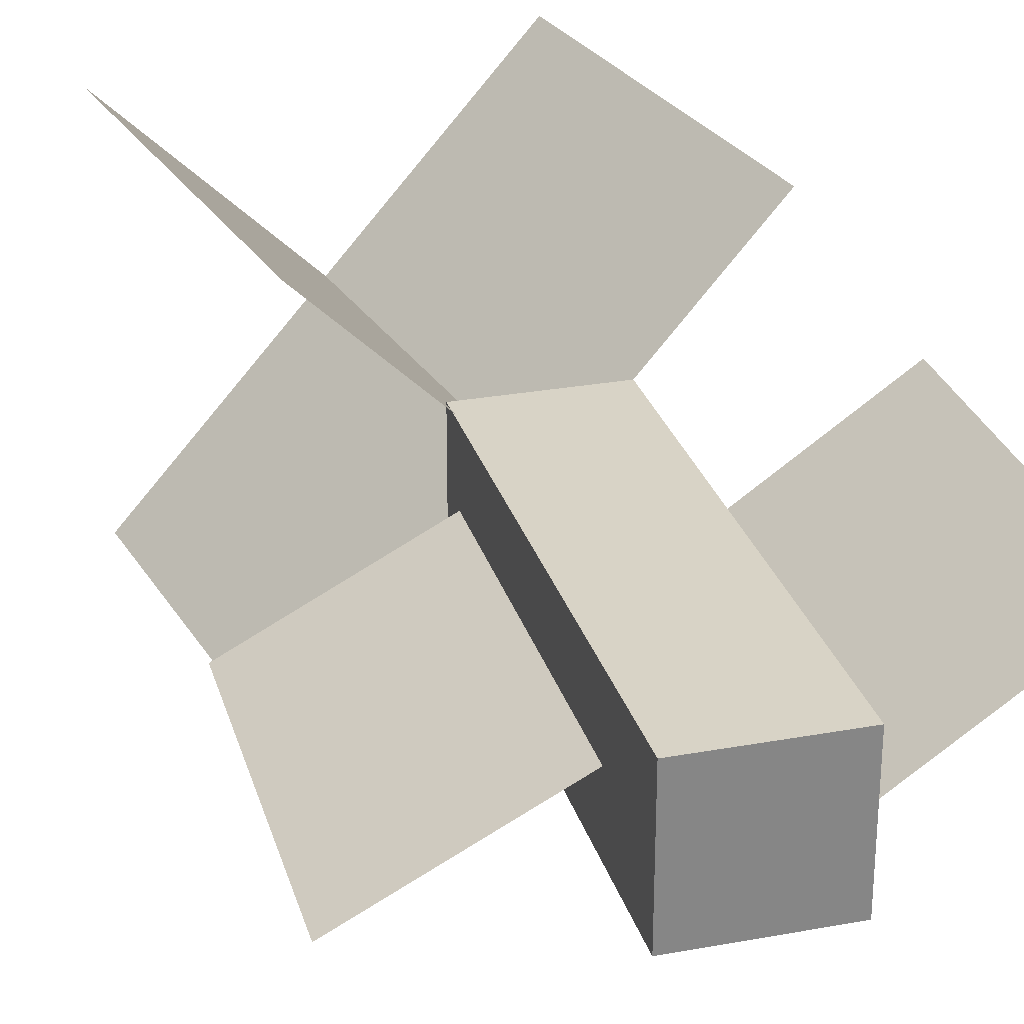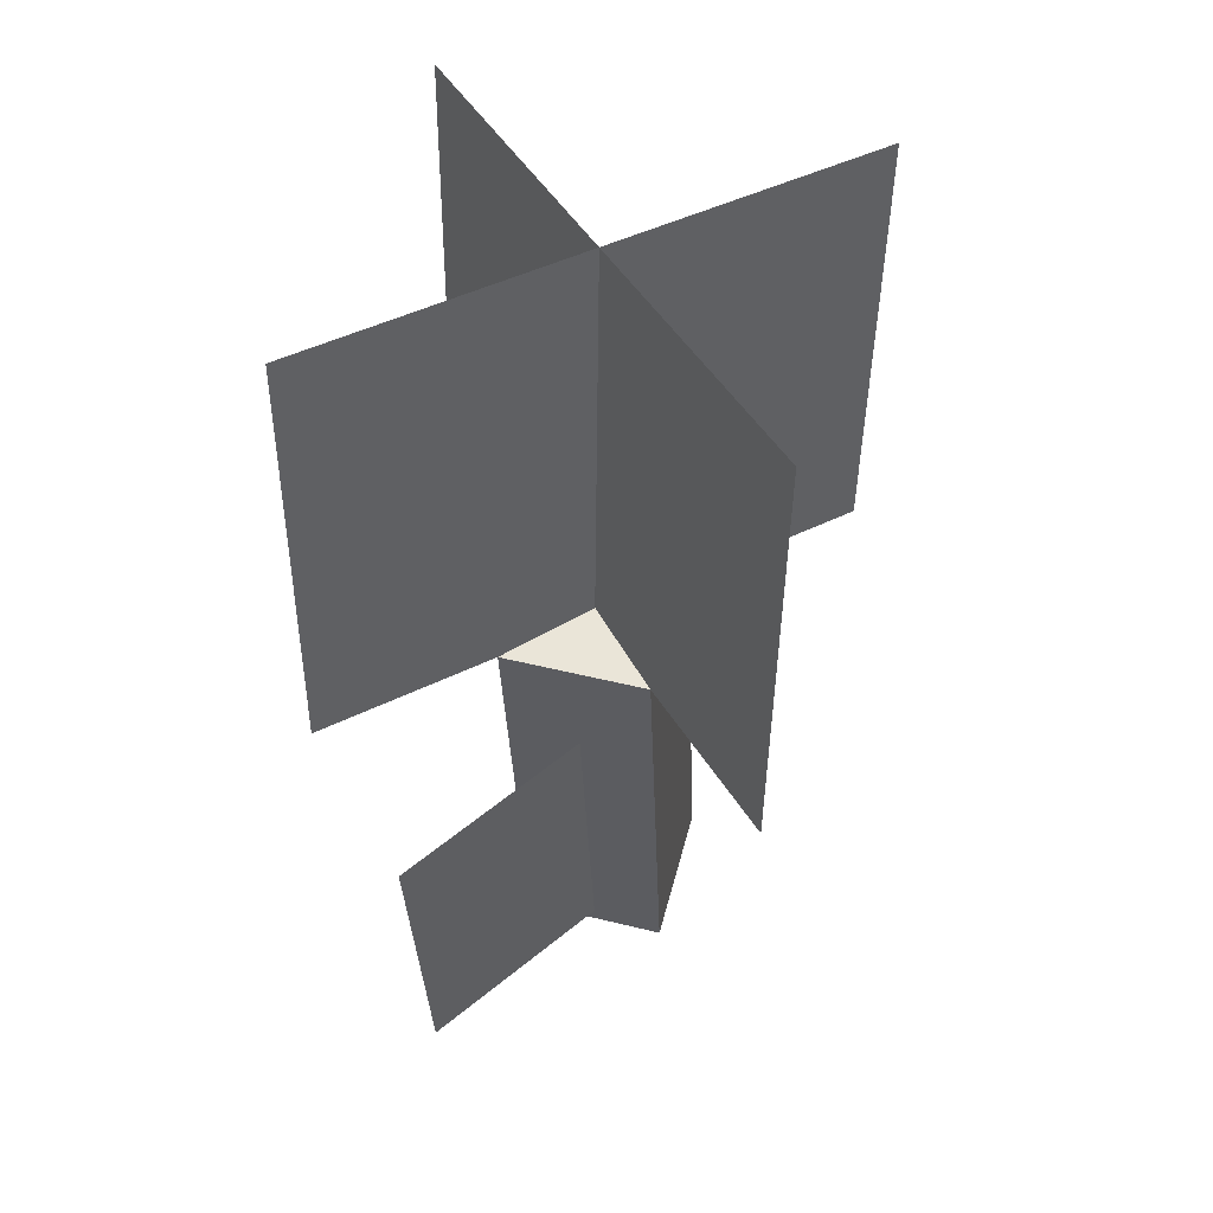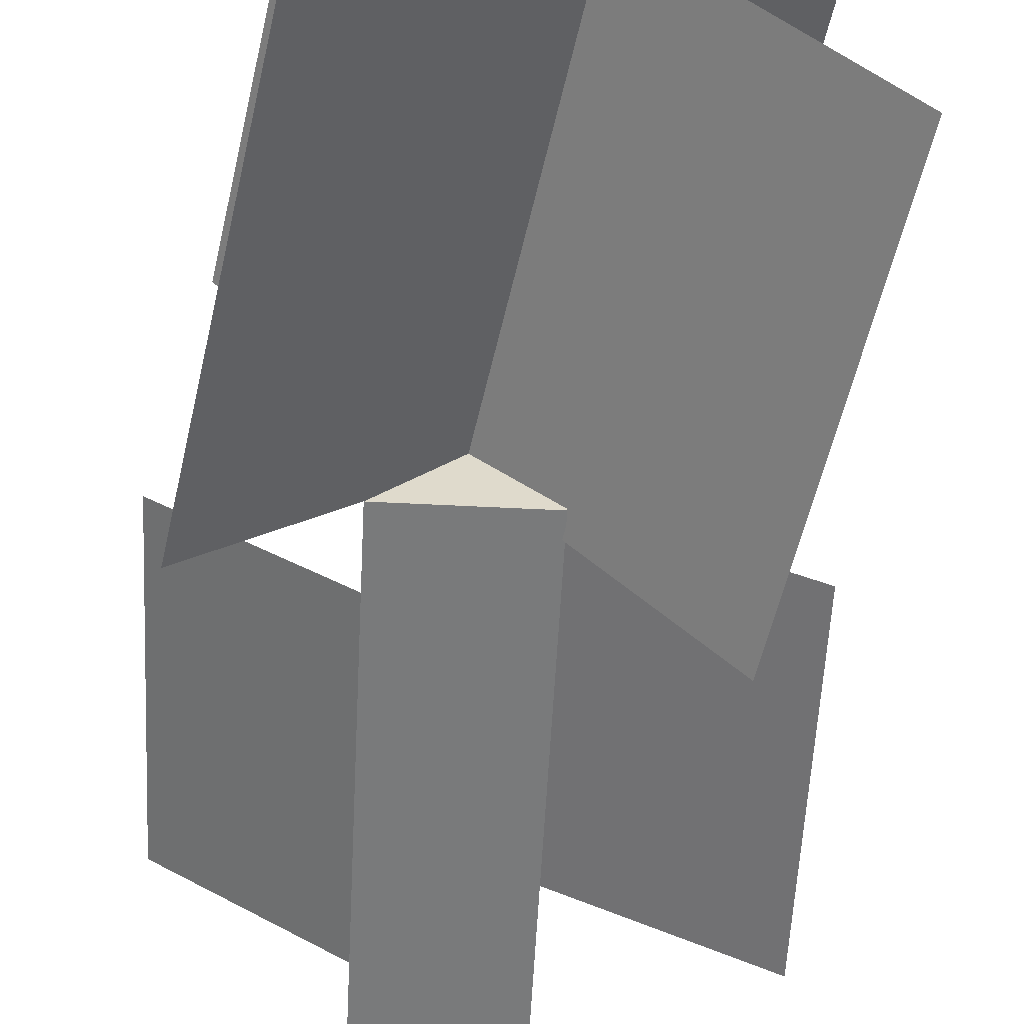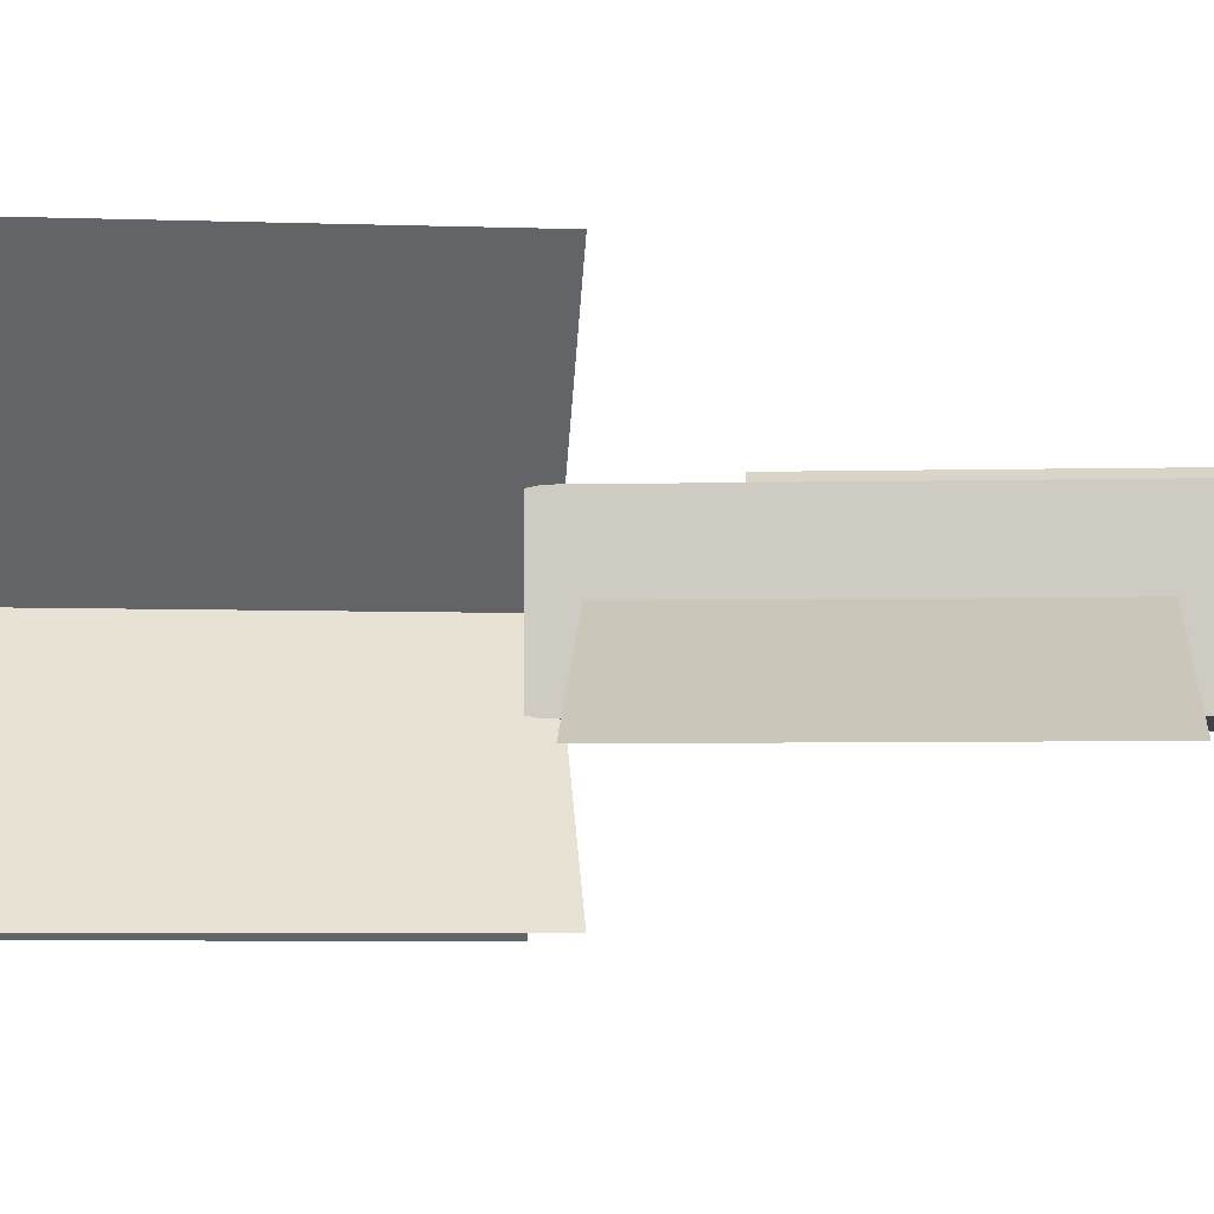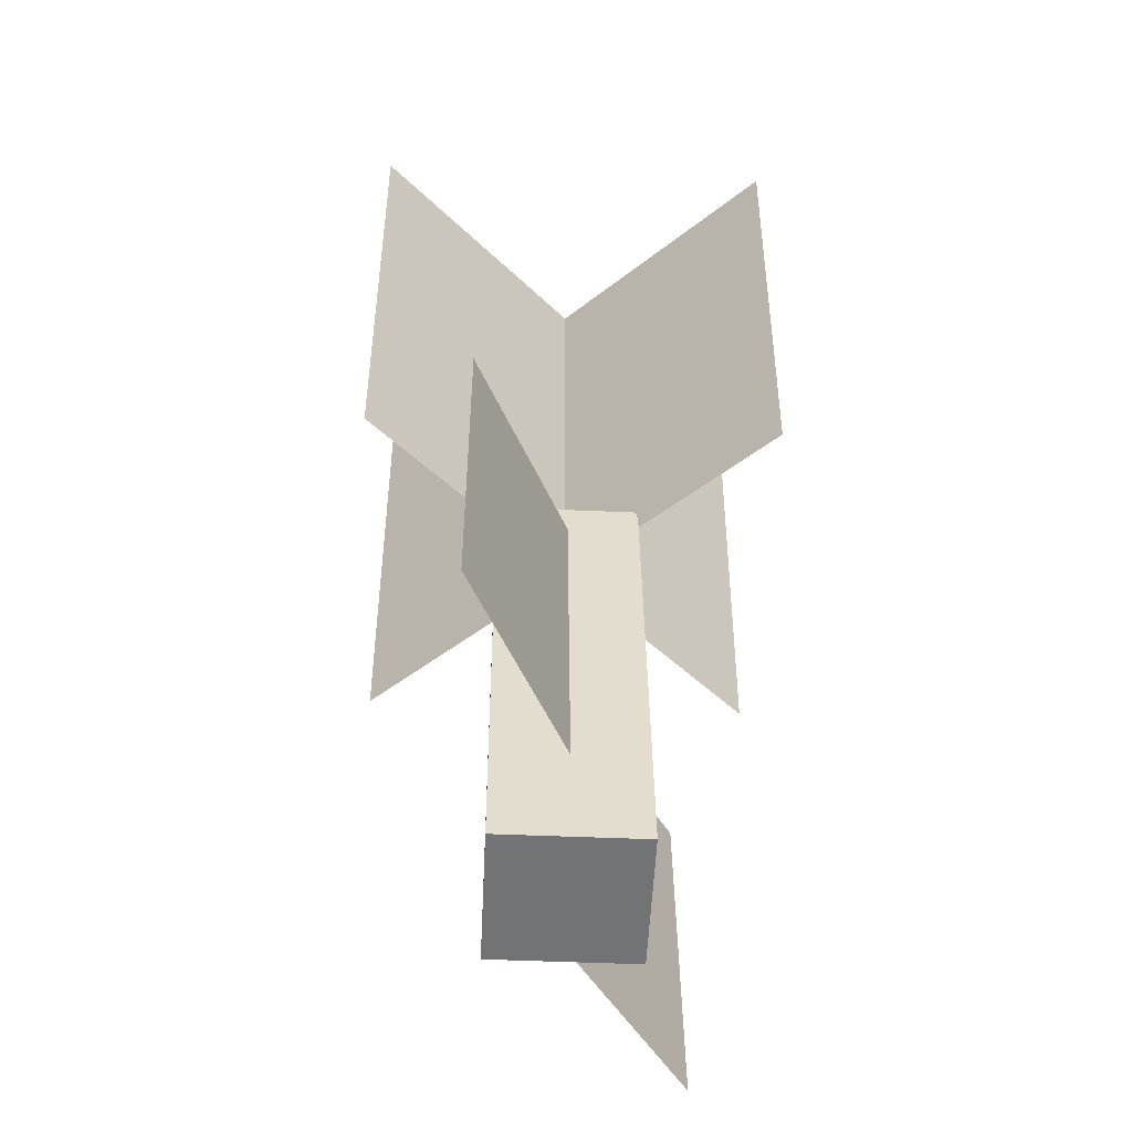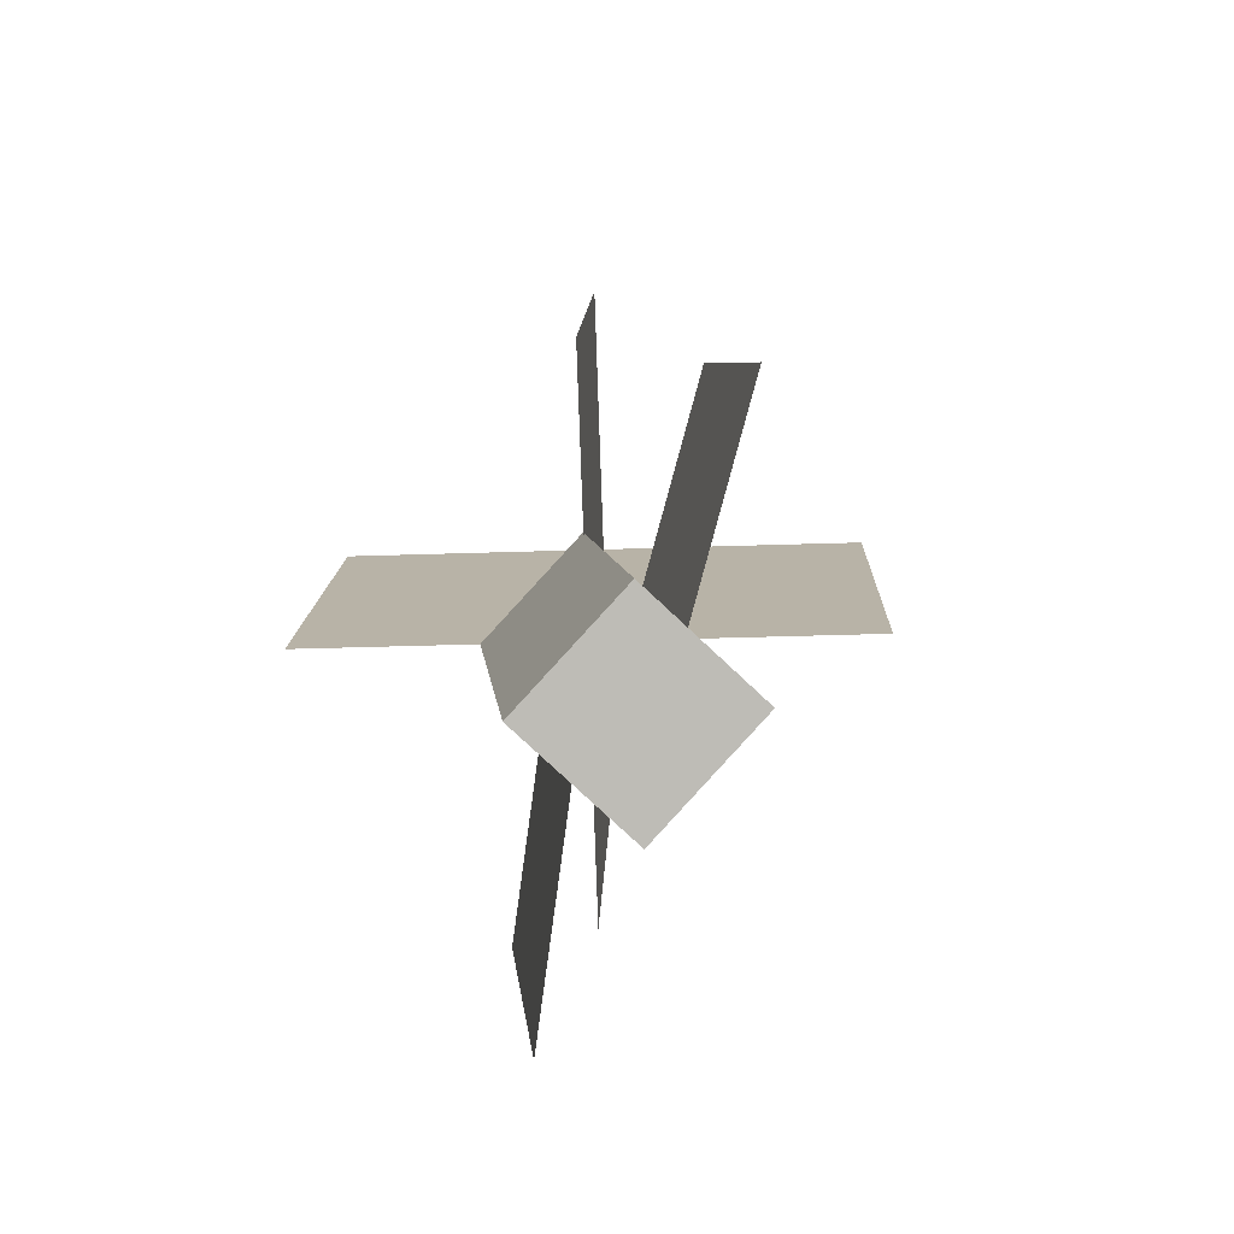
<metadata>
{"format":"obj","ext":"obj","renderer":"f3d","projection":"perspective","resolution":1024,"background":"white","views":[{"elev":27.9,"azim":-23.0,"up":"+Z"},{"elev":49.4,"azim":105.3,"up":"+Y"},{"elev":-58.0,"azim":169.5,"up":"+Z"},{"elev":-5.9,"azim":-93.5,"up":"+Z"},{"elev":-48.3,"azim":-92.8,"up":"+Y"},{"elev":-78.6,"azim":-133.1,"up":"+Y"}]}
</metadata>
<code>
o cube_1
v 0.615 0.3321 0.5625
v 0.615 0.3321 0.4375
v 0.5579 -0.1016 0.5625
v 0.5579 -0.1016 0.4375
v 0.4911 0.3484 0.4375
v 0.4911 0.3484 0.5625
v 0.434 -0.08532 0.4375
v 0.434 -0.08532 0.5625
f 4 7 5 2
f 3 4 2 1
f 8 3 1 6
f 7 8 6 5
f 6 1 2 5
f 7 4 3 8
o cube_4
v 0.487 0.3174 0.5
v 0.487 0.3174 0.5
v 0.4462 0.007623 0.5
v 0.4462 0.007623 0.5
v 0.3221 0.3392 0.4134
v 0.3221 0.3392 0.4134
v 0.2813 0.02933 0.4134
v 0.2813 0.02933 0.4134
f 12 15 13 10
f 11 12 10 9
f 16 11 9 14
f 15 16 14 13
f 14 9 10 13
f 15 12 11 16
o cube_2
v 0.7128 0.7117 0.6768
v 0.7128 0.7117 0.6768
v 0.7292 0.3371 0.6768
v 0.7292 0.3371 0.6768
v 0.3596 0.6963 0.3232
v 0.3596 0.6963 0.3232
v 0.3759 0.3217 0.3232
v 0.3759 0.3217 0.3232
f 20 23 21 18
f 19 20 18 17
f 24 19 17 22
f 23 24 22 21
f 22 17 18 21
f 23 20 19 24
o cube_3
v 0.7128 0.7117 0.3232
v 0.7128 0.7117 0.3232
v 0.7292 0.3371 0.3232
v 0.7292 0.3371 0.3232
v 0.3596 0.6963 0.6768
v 0.3596 0.6963 0.6768
v 0.3759 0.3217 0.6768
v 0.3759 0.3217 0.6768
f 28 31 29 26
f 27 28 26 25
f 32 27 25 30
f 31 32 30 29
f 30 25 26 29
f 31 28 27 32
o cube_5
v 0.753 0.2036 0.6075
v 0.753 0.2036 0.6075
v 0.7122 -0.1062 0.6075
v 0.7122 -0.1062 0.6075
v 0.6007 0.2237 0.5
v 0.6007 0.2237 0.5
v 0.5599 -0.08615 0.5
v 0.5599 -0.08615 0.5
f 36 39 37 34
f 35 36 34 33
f 40 35 33 38
f 39 40 38 37
f 38 33 34 37
f 39 36 35 40

</code>
